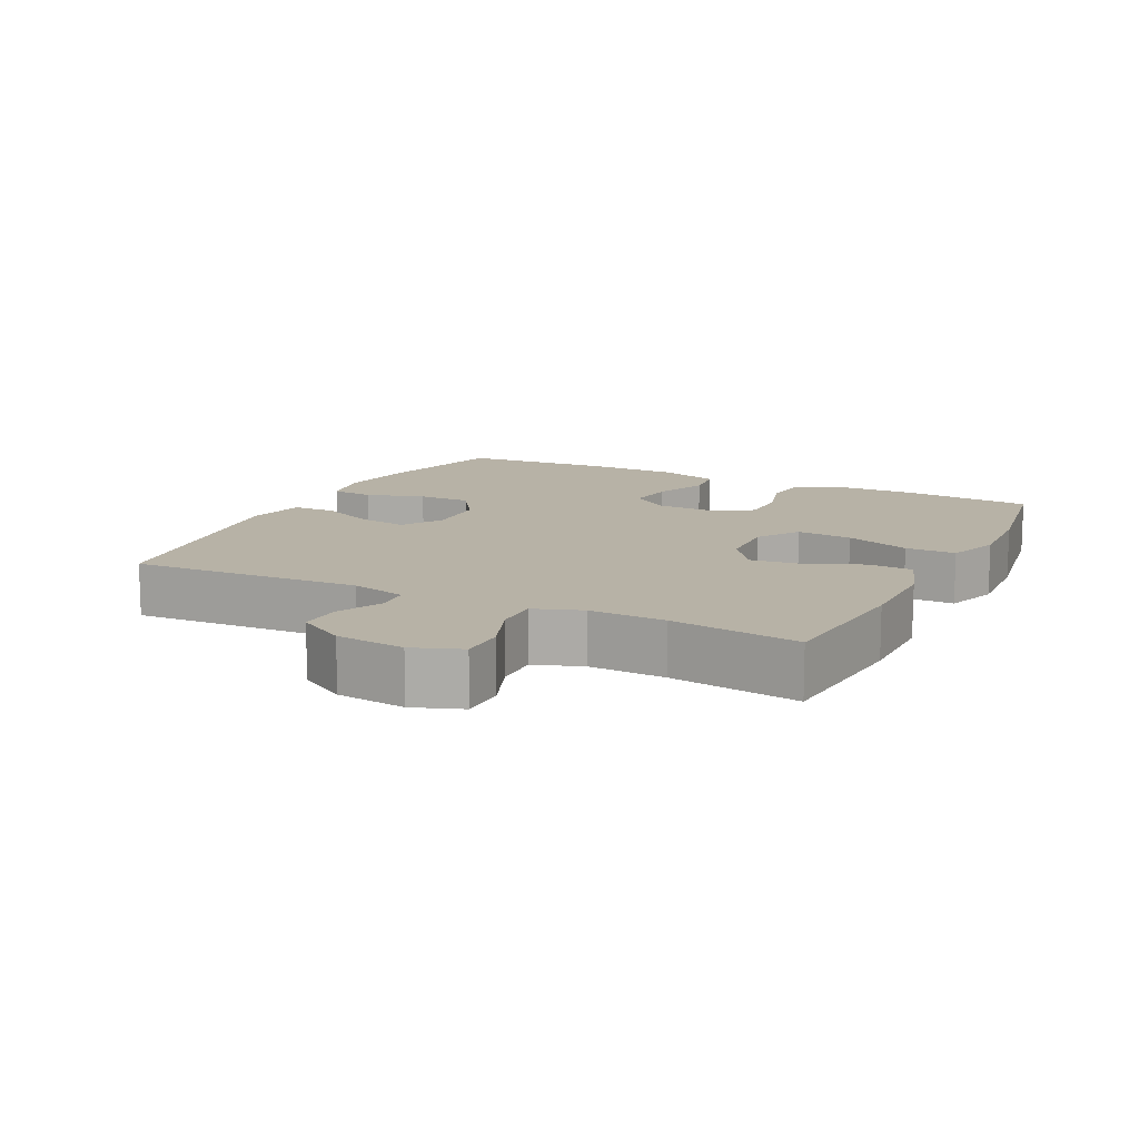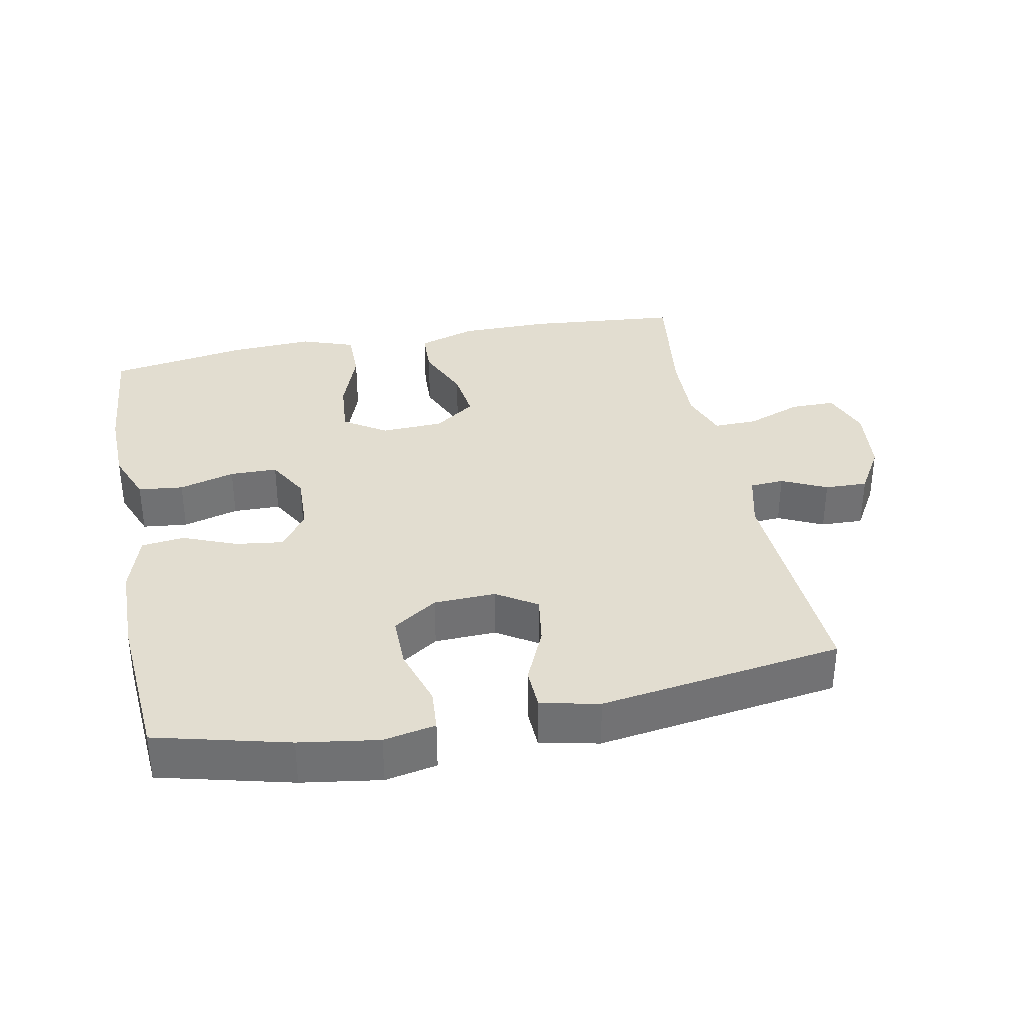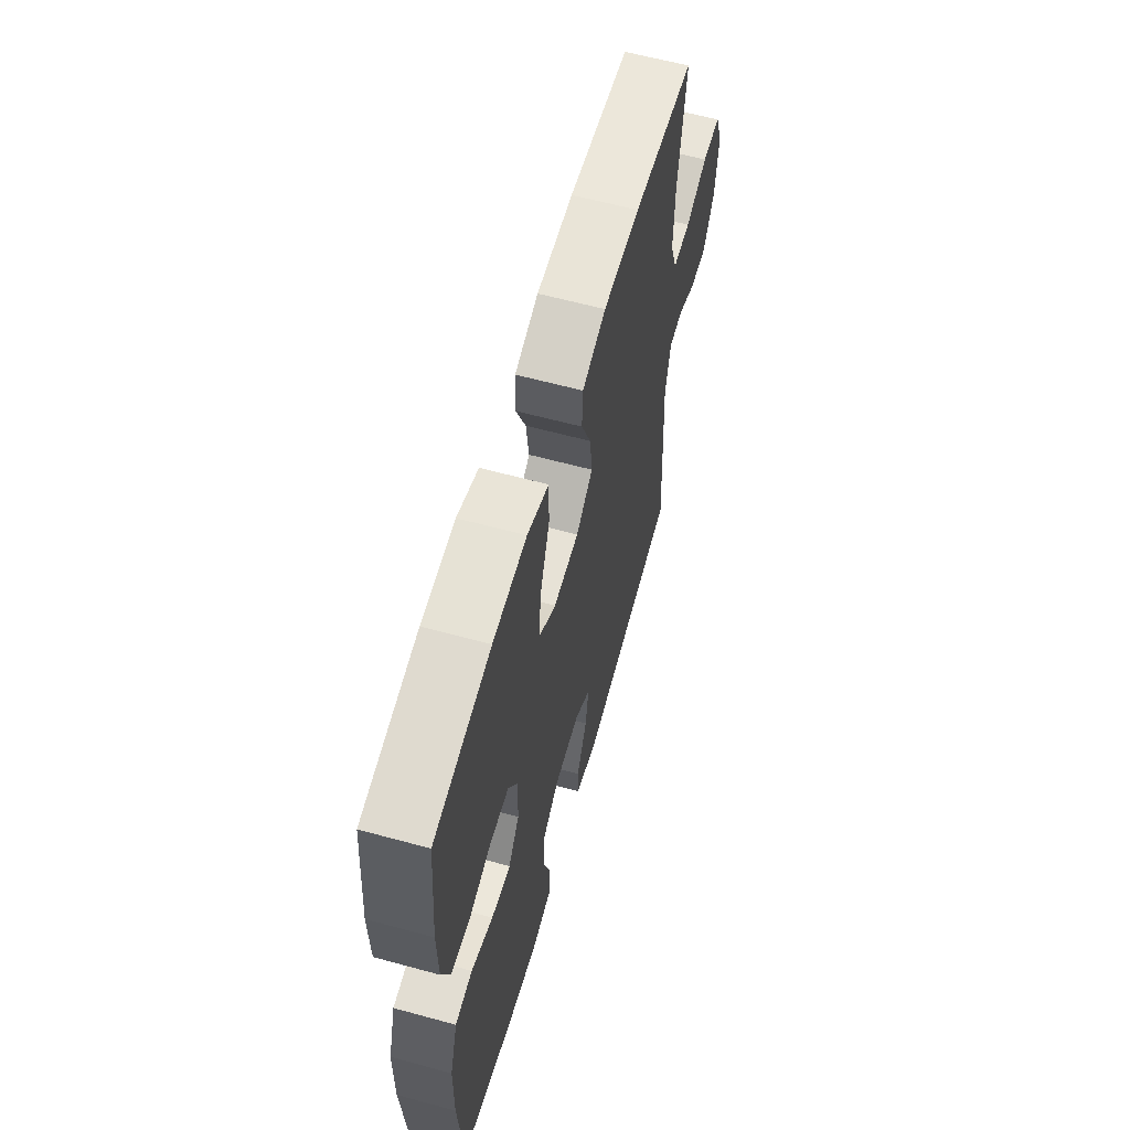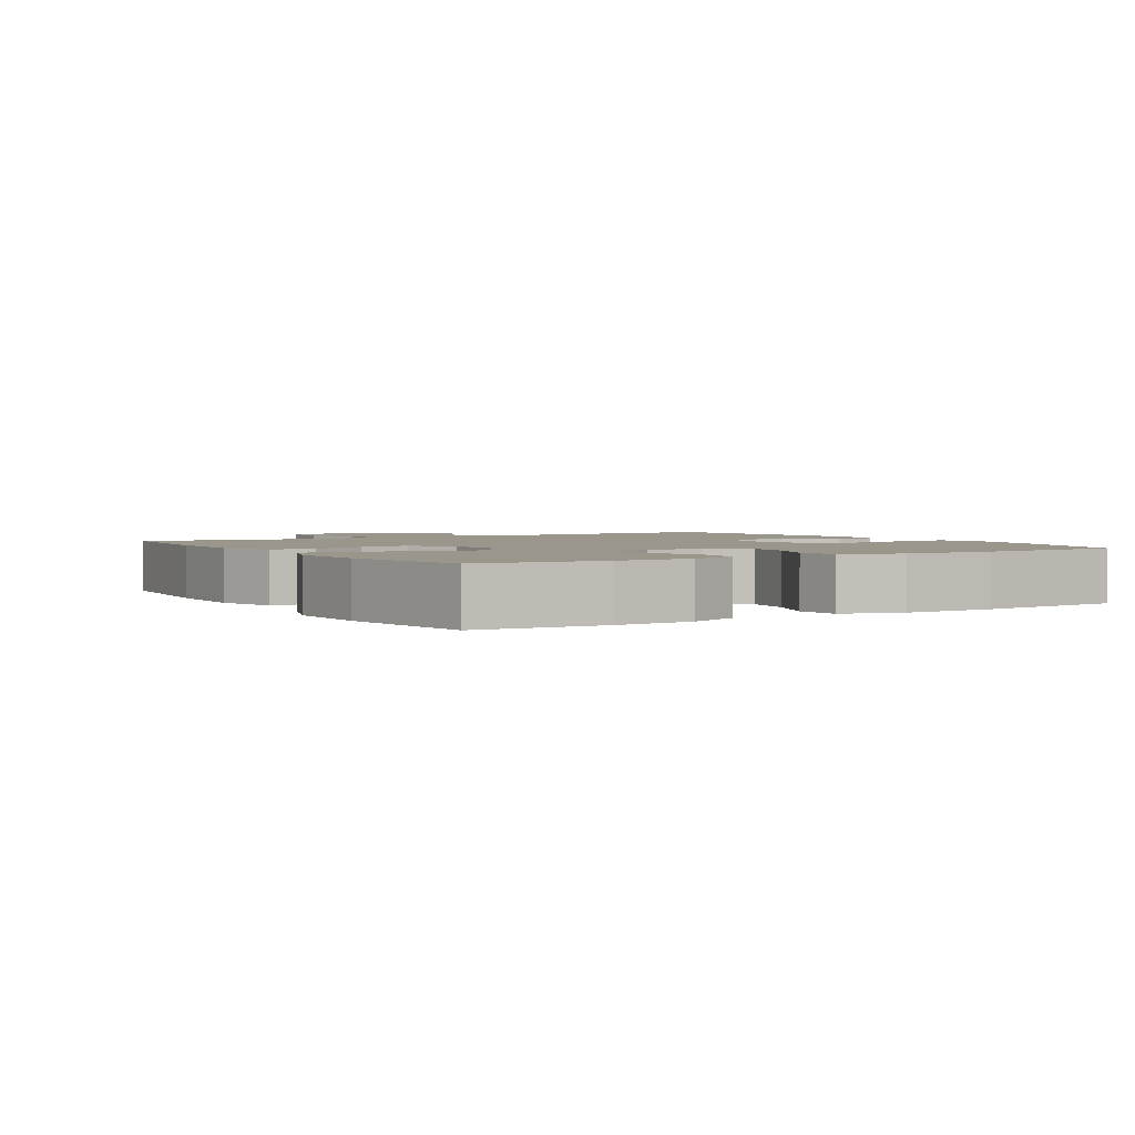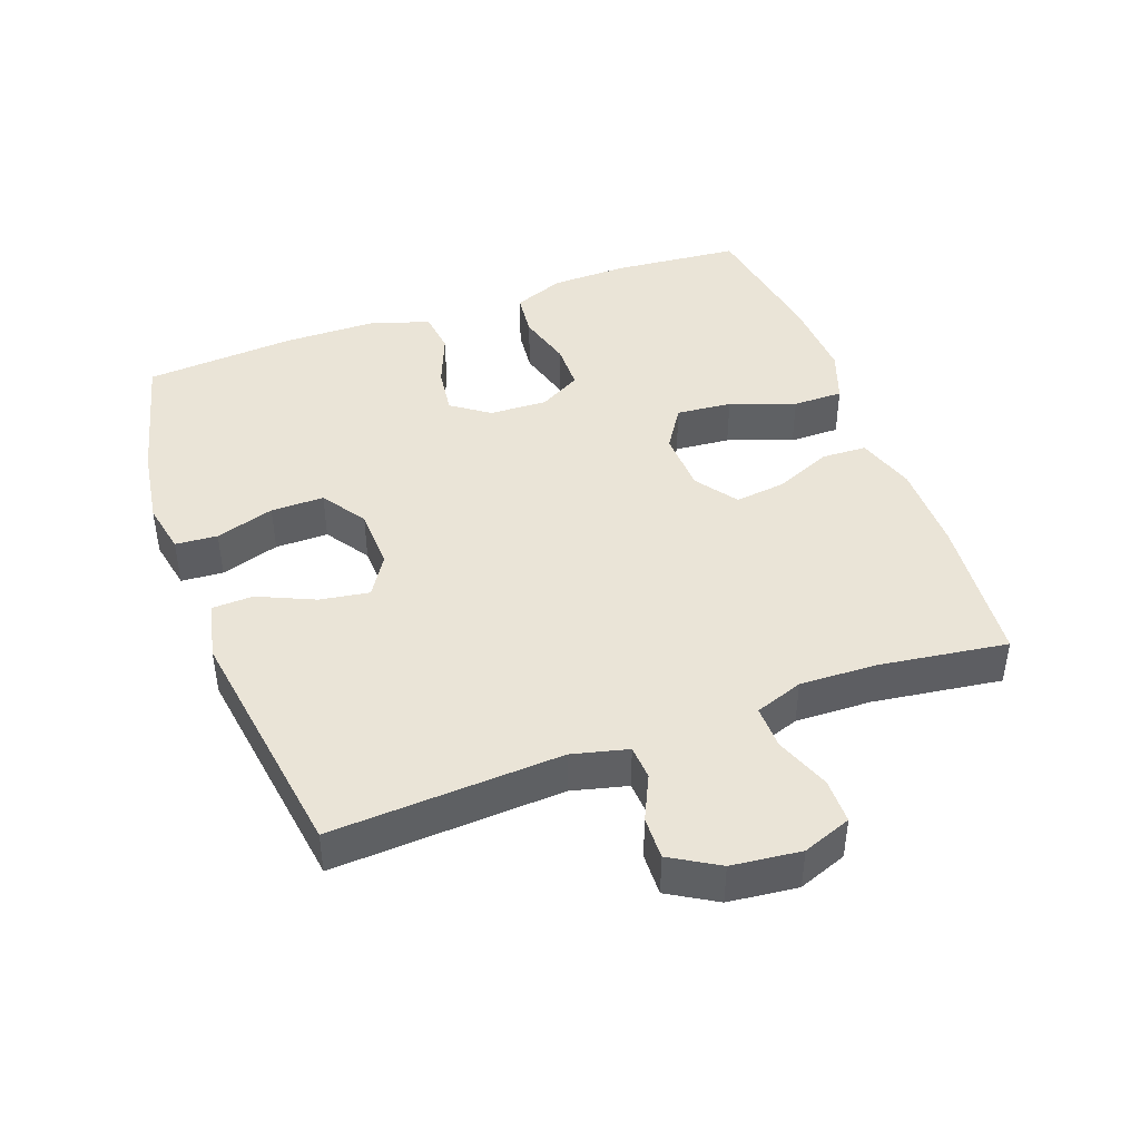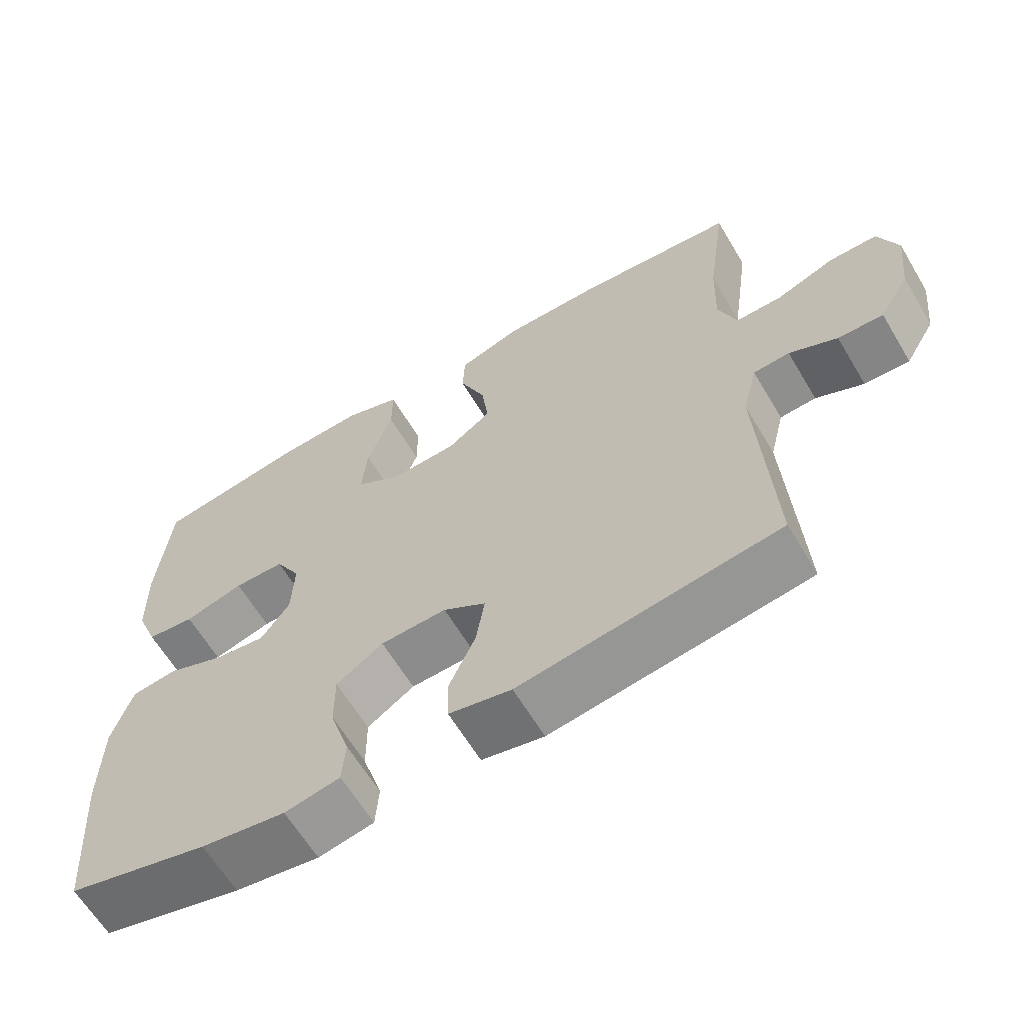
<metadata>
{"format":"obj","ext":"obj","renderer":"f3d","projection":"perspective","resolution":1024,"background":"white","views":[{"elev":12.5,"azim":-63.5,"up":"+Y"},{"elev":35.1,"azim":168.8,"up":"+Y"},{"elev":60.8,"azim":105.6,"up":"+Z"},{"elev":2.4,"azim":58.5,"up":"+Y"},{"elev":43.7,"azim":-110.1,"up":"+Y"},{"elev":-63.0,"azim":-149.2,"up":"+Z"}]}
</metadata>
<code>
o path1982
v -0.4377 0.0375 0.3147
v -0.4341 0.0375 0.1995
v -0.46 0.0375 0.1268
v -0.5261 0.0375 0.128
v -0.609 0.0375 0.1596
v -0.6769 0.0375 0.1593
v -0.7044 0.0375 0.08567
v -0.6928 0.0375 -0.01886
v -0.6499 0.0375 -0.091
v -0.5856 0.0375 -0.08893
v -0.5177 0.0375 -0.05678
v -0.4661 0.0375 -0.06015
v -0.4452 0.0375 -0.1445
v -0.4648 0.0375 -0.4926
v -0.09808 0.0375 -0.5457
v -0.009699 0.0375 -0.5268
v -0.007551 0.0375 -0.4636
v -0.04573 0.0375 -0.3787
v -0.05746 0.0375 -0.3039
v 0.002924 0.0375 -0.2655
v 0.09647 0.0375 -0.2687
v 0.1631 0.0375 -0.3132
v 0.1627 0.0375 -0.3936
v 0.1349 0.0375 -0.4821
v 0.1395 0.0375 -0.5458
v 0.2176 0.0375 -0.5611
v 0.3372 0.0375 -0.543
v 0.5371 0.0375 -0.4926
v 0.5543 0.0375 -0.2634
v 0.5524 0.0375 -0.1257
v 0.5239 0.0375 -0.03432
v 0.4594 0.0375 -0.02657
v 0.378 0.0375 -0.05918
v 0.306 0.0375 -0.06878
v 0.2654 0.0375 -0.01184
v 0.262 0.0375 0.07589
v 0.2977 0.0375 0.1388
v 0.3693 0.0375 0.1399
v 0.4533 0.0375 0.1164
v 0.5211 0.0375 0.1239
v 0.5516 0.0375 0.2009
v 0.5542 0.0375 0.3167
v 0.5371 0.0375 0.5091
v 0.3265 0.0375 0.5439
v 0.2014 0.0375 0.5502
v 0.1217 0.0375 0.5219
v 0.1218 0.0375 0.4457
v 0.1575 0.0375 0.3476
v 0.165 0.0375 0.2635
v 0.1012 0.0375 0.2222
v 0.007105 0.0375 0.2261
v -0.05534 0.0375 0.2707
v -0.04567 0.0375 0.3478
v -0.008999 0.0375 0.4338
v -0.01189 0.0375 0.5012
v -0.1001 0.0375 0.5298
v -0.2364 0.0375 0.53
v -0.4648 0.0375 0.5091
v -0.4377 -0.0375 0.3147
v -0.4341 -0.0375 0.1995
v -0.46 -0.0375 0.1268
v -0.5261 -0.0375 0.128
v -0.609 -0.0375 0.1596
v -0.6769 -0.0375 0.1593
v -0.7044 -0.0375 0.08567
v -0.6928 -0.0375 -0.01886
v -0.6499 -0.0375 -0.091
v -0.5856 -0.0375 -0.08893
v -0.5177 -0.0375 -0.05678
v -0.4661 -0.0375 -0.06015
v -0.4452 -0.0375 -0.1445
v -0.4648 -0.0375 -0.4926
v -0.09808 -0.0375 -0.5457
v -0.009699 -0.0375 -0.5268
v -0.007551 -0.0375 -0.4636
v -0.04573 -0.0375 -0.3787
v -0.05746 -0.0375 -0.3039
v 0.002924 -0.0375 -0.2655
v 0.09647 -0.0375 -0.2687
v 0.1631 -0.0375 -0.3132
v 0.1627 -0.0375 -0.3936
v 0.1349 -0.0375 -0.4821
v 0.1395 -0.0375 -0.5458
v 0.2176 -0.0375 -0.5611
v 0.3372 -0.0375 -0.543
v 0.5371 -0.0375 -0.4926
v 0.5543 -0.0375 -0.2634
v 0.5524 -0.0375 -0.1257
v 0.5239 -0.0375 -0.03432
v 0.4594 -0.0375 -0.02657
v 0.378 -0.0375 -0.05918
v 0.306 -0.0375 -0.06878
v 0.2654 -0.0375 -0.01184
v 0.262 -0.0375 0.07589
v 0.2977 -0.0375 0.1388
v 0.3693 -0.0375 0.1399
v 0.4533 -0.0375 0.1164
v 0.5211 -0.0375 0.1239
v 0.5516 -0.0375 0.2009
v 0.5542 -0.0375 0.3167
v 0.5371 -0.0375 0.5091
v 0.3265 -0.0375 0.5439
v 0.2014 -0.0375 0.5502
v 0.1217 -0.0375 0.5219
v 0.1218 -0.0375 0.4457
v 0.1575 -0.0375 0.3476
v 0.165 -0.0375 0.2635
v 0.1012 -0.0375 0.2222
v 0.007105 -0.0375 0.2261
v -0.05534 -0.0375 0.2707
v -0.04567 -0.0375 0.3478
v -0.008999 -0.0375 0.4338
v -0.01189 -0.0375 0.5012
v -0.1001 -0.0375 0.5298
v -0.2364 -0.0375 0.53
v -0.4648 -0.0375 0.5091
v 0.3265 0.0375 0.5439
v 0.2014 0.0375 0.5502
v 0.1217 0.0375 0.5219
v 0.1217 0.0375 0.5219
v -0.1001 0.0375 0.5298
v -0.2364 0.0375 0.53
v -0.01189 0.0375 0.5012
v -0.01189 0.0375 0.5012
v 0.5371 0.0375 0.5091
v 0.5371 0.0375 0.5091
v 0.1218 0.0375 0.4457
v -0.4648 0.0375 0.5091
v -0.4648 0.0375 0.5091
v -0.008999 0.0375 0.4338
v 0.1575 0.0375 0.3476
v -0.04567 0.0375 0.3478
v 0.5542 0.0375 0.3167
v -0.4377 0.0375 0.3147
v -0.05534 0.0375 0.2707
v -0.05534 0.0375 0.2707
v 0.165 0.0375 0.2635
v 0.165 0.0375 0.2635
v 0.5516 0.0375 0.2009
v -0.4341 0.0375 0.1995
v 0.007105 0.0375 0.2261
v 0.1012 0.0375 0.2222
v 0.5211 0.0375 0.1239
v 0.5211 0.0375 0.1239
v 0.2977 0.0375 0.1388
v 0.3693 0.0375 0.1399
v -0.46 0.0375 0.1268
v -0.46 0.0375 0.1268
v -0.5261 0.0375 0.128
v -0.609 0.0375 0.1596
v -0.6769 0.0375 0.1593
v -0.6769 0.0375 0.1593
v -0.7044 0.0375 0.08567
v 0.4533 0.0375 0.1164
v 0.262 0.0375 0.07589
v -0.6928 0.0375 -0.01886
v 0.2654 0.0375 -0.01184
v 0.306 0.0375 -0.06878
v 0.306 0.0375 -0.06878
v -0.6499 0.0375 -0.091
v -0.6499 0.0375 -0.091
v 0.5239 0.0375 -0.03432
v 0.5239 0.0375 -0.03432
v 0.4594 0.0375 -0.02657
v 0.378 0.0375 -0.05918
v 0.5524 0.0375 -0.1257
v -0.5177 0.0375 -0.05678
v -0.4661 0.0375 -0.06015
v -0.4661 0.0375 -0.06015
v -0.5856 0.0375 -0.08893
v -0.4452 0.0375 -0.1445
v 0.5543 0.0375 -0.2634
v 0.002924 0.0375 -0.2655
v 0.09647 0.0375 -0.2687
v -0.05746 0.0375 -0.3039
v -0.05746 0.0375 -0.3039
v 0.1631 0.0375 -0.3132
v -0.04573 0.0375 -0.3787
v 0.1627 0.0375 -0.3936
v -0.007551 0.0375 -0.4636
v 0.5371 0.0375 -0.4926
v 0.5371 0.0375 -0.4926
v 0.1349 0.0375 -0.4821
v -0.009699 0.0375 -0.5268
v -0.009699 0.0375 -0.5268
v -0.4648 0.0375 -0.4926
v -0.4648 0.0375 -0.4926
v 0.1395 0.0375 -0.5458
v 0.1395 0.0375 -0.5458
v 0.3372 0.0375 -0.543
v -0.09808 0.0375 -0.5457
v 0.2176 0.0375 -0.5611
v 0.3265 -0.0375 0.5439
v 0.2014 -0.0375 0.5502
v 0.1217 -0.0375 0.5219
v 0.1217 -0.0375 0.5219
v -0.1001 -0.0375 0.5298
v -0.2364 -0.0375 0.53
v -0.01189 -0.0375 0.5012
v -0.01189 -0.0375 0.5012
v 0.5371 -0.0375 0.5091
v 0.5371 -0.0375 0.5091
v 0.1218 -0.0375 0.4457
v -0.4648 -0.0375 0.5091
v -0.4648 -0.0375 0.5091
v -0.008999 -0.0375 0.4338
v 0.1575 -0.0375 0.3476
v -0.04567 -0.0375 0.3478
v 0.5542 -0.0375 0.3167
v -0.4377 -0.0375 0.3147
v -0.05534 -0.0375 0.2707
v -0.05534 -0.0375 0.2707
v 0.165 -0.0375 0.2635
v 0.165 -0.0375 0.2635
v 0.5516 -0.0375 0.2009
v -0.4341 -0.0375 0.1995
v 0.007105 -0.0375 0.2261
v 0.1012 -0.0375 0.2222
v 0.5211 -0.0375 0.1239
v 0.5211 -0.0375 0.1239
v 0.2977 -0.0375 0.1388
v 0.3693 -0.0375 0.1399
v -0.46 -0.0375 0.1268
v -0.46 -0.0375 0.1268
v -0.5261 -0.0375 0.128
v -0.609 -0.0375 0.1596
v -0.6769 -0.0375 0.1593
v -0.6769 -0.0375 0.1593
v -0.7044 -0.0375 0.08567
v 0.4533 -0.0375 0.1164
v 0.262 -0.0375 0.07589
v -0.6928 -0.0375 -0.01886
v 0.2654 -0.0375 -0.01184
v 0.306 -0.0375 -0.06878
v 0.306 -0.0375 -0.06878
v -0.6499 -0.0375 -0.091
v -0.6499 -0.0375 -0.091
v 0.5239 -0.0375 -0.03432
v 0.5239 -0.0375 -0.03432
v 0.4594 -0.0375 -0.02657
v 0.378 -0.0375 -0.05918
v 0.5524 -0.0375 -0.1257
v -0.5177 -0.0375 -0.05678
v -0.4661 -0.0375 -0.06015
v -0.4661 -0.0375 -0.06015
v -0.5856 -0.0375 -0.08893
v -0.4452 -0.0375 -0.1445
v 0.5543 -0.0375 -0.2634
v 0.002924 -0.0375 -0.2655
v 0.09647 -0.0375 -0.2687
v -0.05746 -0.0375 -0.3039
v -0.05746 -0.0375 -0.3039
v 0.1631 -0.0375 -0.3132
v -0.04573 -0.0375 -0.3787
v 0.1627 -0.0375 -0.3936
v -0.007551 -0.0375 -0.4636
v 0.5371 -0.0375 -0.4926
v 0.5371 -0.0375 -0.4926
v 0.1349 -0.0375 -0.4821
v -0.009699 -0.0375 -0.5268
v -0.009699 -0.0375 -0.5268
v -0.4648 -0.0375 -0.4926
v -0.4648 -0.0375 -0.4926
v 0.1395 -0.0375 -0.5458
v 0.1395 -0.0375 -0.5458
v 0.3372 -0.0375 -0.543
v -0.09808 -0.0375 -0.5457
v 0.2176 -0.0375 -0.5611
f 266 255 268
f 226 229 225
f 213 221 222
f 217 244 249
f 217 233 218
f 223 243 244
f 210 216 211
f 199 197 206
f 232 225 229
f 197 198 208
f 254 262 267
f 233 250 234
f 243 225 232
f 225 243 223
f 248 266 257
f 244 247 249
f 211 244 217
f 215 230 219
f 216 223 211
f 208 210 211
f 234 250 253
f 193 207 209
f 206 197 208
f 218 233 231
f 207 194 203
f 203 194 195
f 268 255 259
f 243 232 246
f 268 259 264
f 254 267 256
f 223 244 211
f 256 267 260
f 246 232 236
f 251 262 254
f 213 231 221
f 218 231 213
f 217 249 233
f 207 222 209
f 253 255 266
f 262 251 247
f 234 253 248
f 248 253 266
f 240 242 238
f 249 247 251
f 209 222 215
f 204 210 198
f 198 210 208
f 234 248 241
f 222 207 213
f 233 249 250
f 201 193 209
f 227 229 226
f 194 207 193
f 215 222 230
f 241 242 240
f 242 241 248
f 44 45 103 102
f 45 120 196 103
f 56 57 115 114
f 124 56 114 200
f 126 44 102 202
f 46 47 105 104
f 57 129 205 115
f 54 55 113 112
f 47 48 106 105
f 53 54 112 111
f 42 43 101 100
f 58 1 59 116
f 136 53 111 212
f 48 138 214 106
f 41 42 100 99
f 1 2 60 59
f 51 52 110 109
f 49 50 108 107
f 50 51 109 108
f 144 41 99 220
f 37 38 96 95
f 2 148 224 60
f 4 5 63 62
f 5 152 228 63
f 6 7 65 64
f 39 40 98 97
f 38 39 97 96
f 36 37 95 94
f 3 4 62 61
f 7 8 66 65
f 35 36 94 93
f 159 35 93 235
f 8 161 237 66
f 163 32 90 239
f 32 33 91 90
f 30 31 89 88
f 11 169 245 69
f 10 11 69 68
f 9 10 68 67
f 33 34 92 91
f 12 13 71 70
f 29 30 88 87
f 20 21 79 78
f 176 20 78 252
f 21 22 80 79
f 18 19 77 76
f 22 23 81 80
f 17 18 76 75
f 182 29 87 258
f 23 24 82 81
f 185 17 75 261
f 13 187 263 71
f 24 189 265 82
f 27 28 86 85
f 15 16 74 73
f 14 15 73 72
f 26 27 85 84
f 25 26 84 83
f 190 192 179
f 150 149 153
f 137 146 145
f 141 173 168
f 141 142 157
f 147 168 167
f 134 135 140
f 123 130 121
f 156 153 149
f 121 132 122
f 178 191 186
f 157 158 174
f 167 156 149
f 149 147 167
f 172 181 190
f 168 173 171
f 135 141 168
f 139 143 154
f 140 135 147
f 132 135 134
f 158 177 174
f 117 133 131
f 130 132 121
f 142 155 157
f 131 127 118
f 127 119 118
f 192 183 179
f 167 170 156
f 192 188 183
f 178 180 191
f 147 135 168
f 180 184 191
f 170 160 156
f 175 178 186
f 137 145 155
f 142 137 155
f 141 157 173
f 131 133 146
f 177 190 179
f 186 171 175
f 158 172 177
f 172 190 177
f 164 162 166
f 173 175 171
f 133 139 146
f 128 122 134
f 122 132 134
f 158 165 172
f 146 137 131
f 157 174 173
f 125 133 117
f 151 150 153
f 118 117 131
f 139 154 146
f 165 164 166
f 166 172 165

</code>
